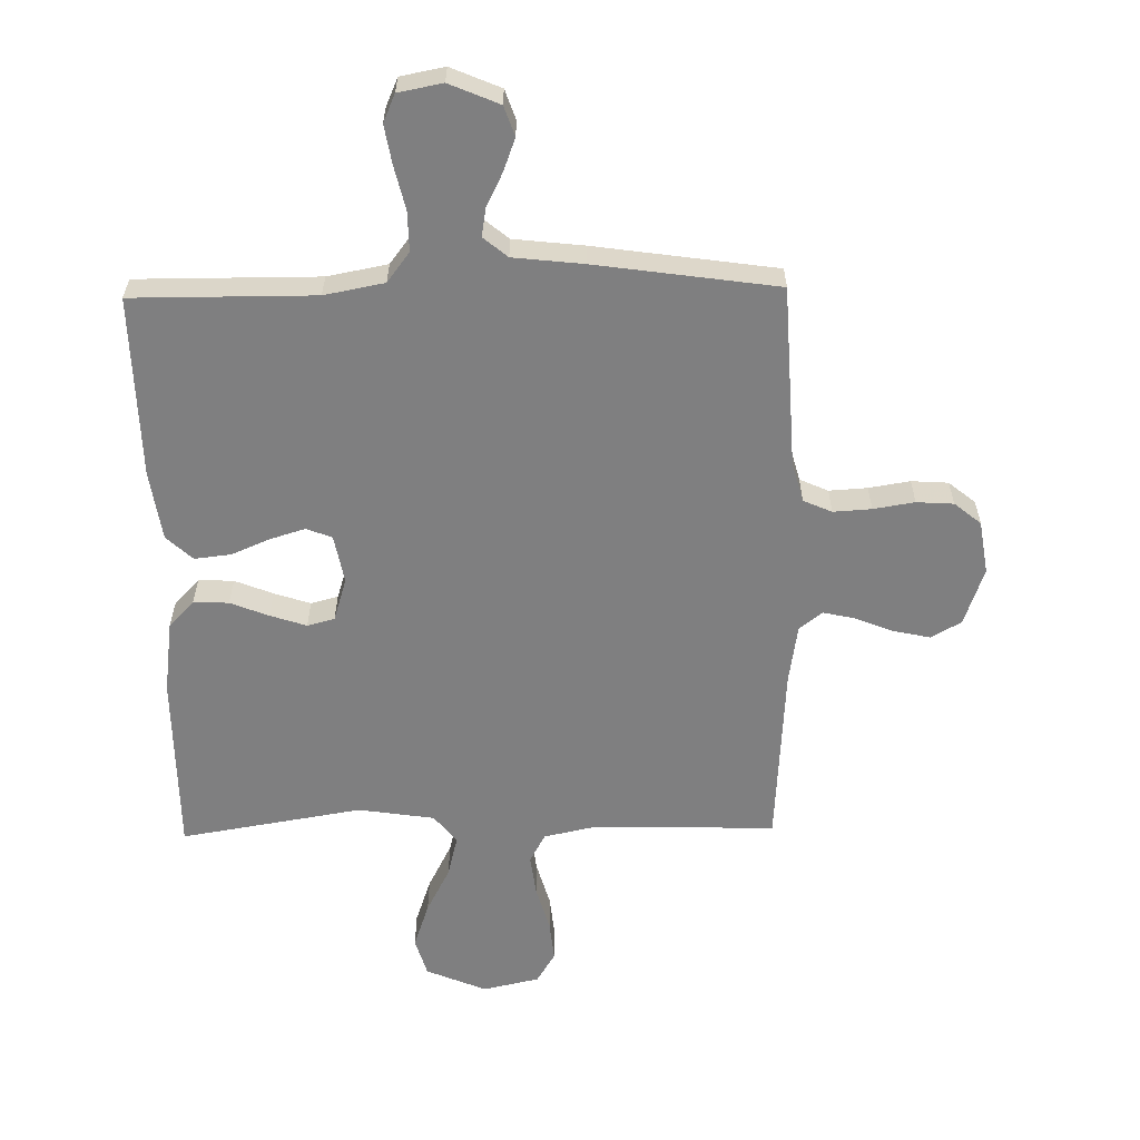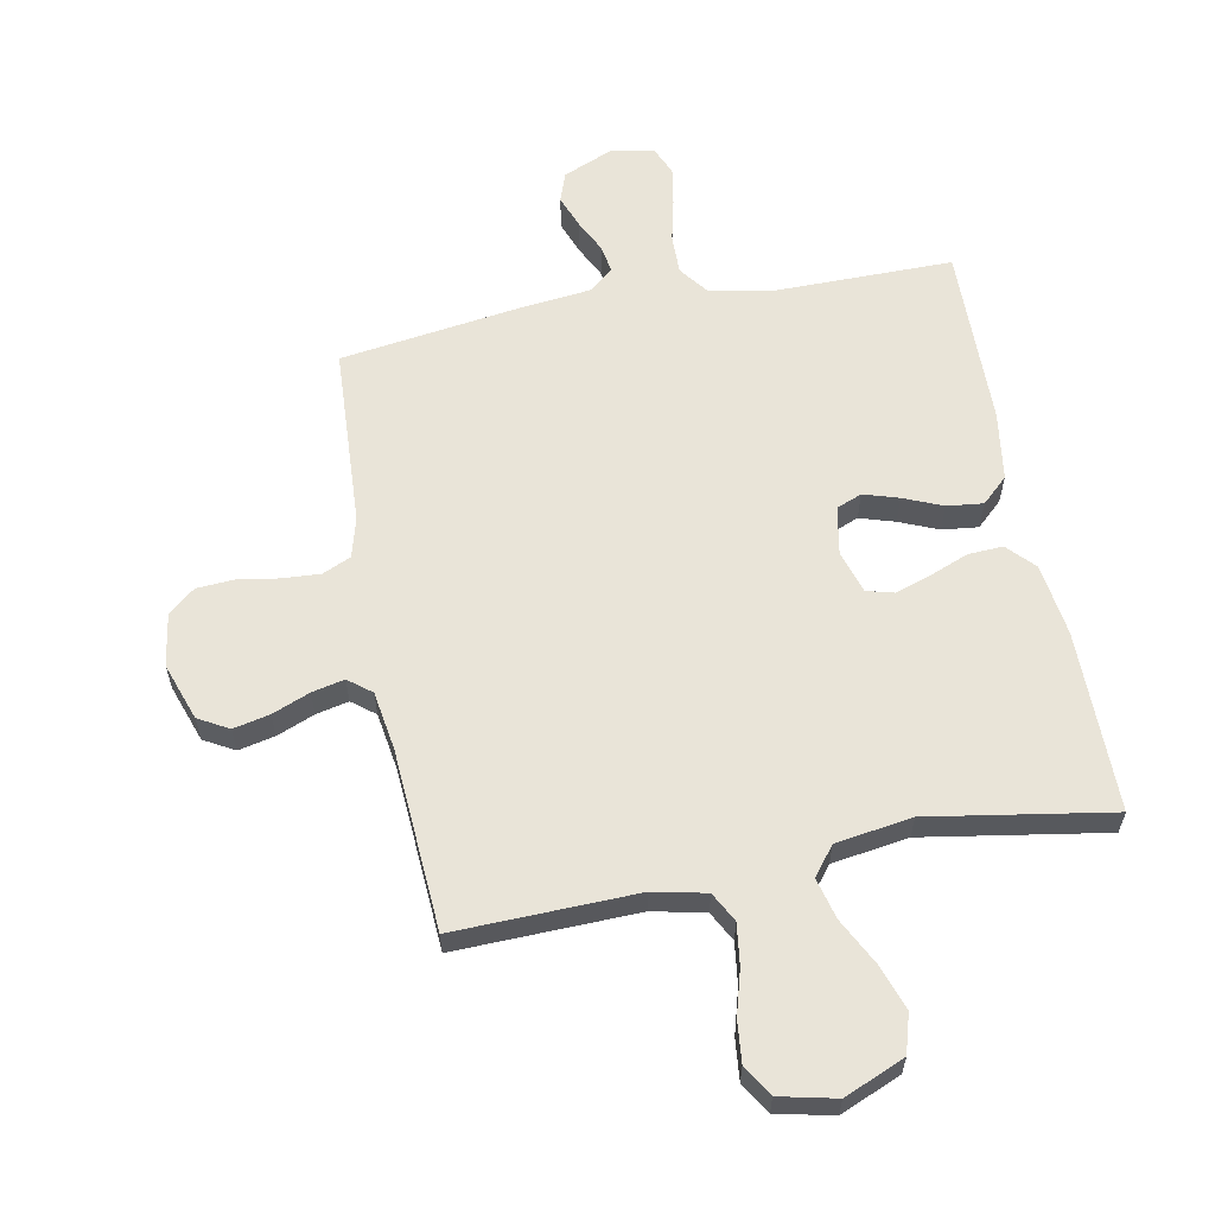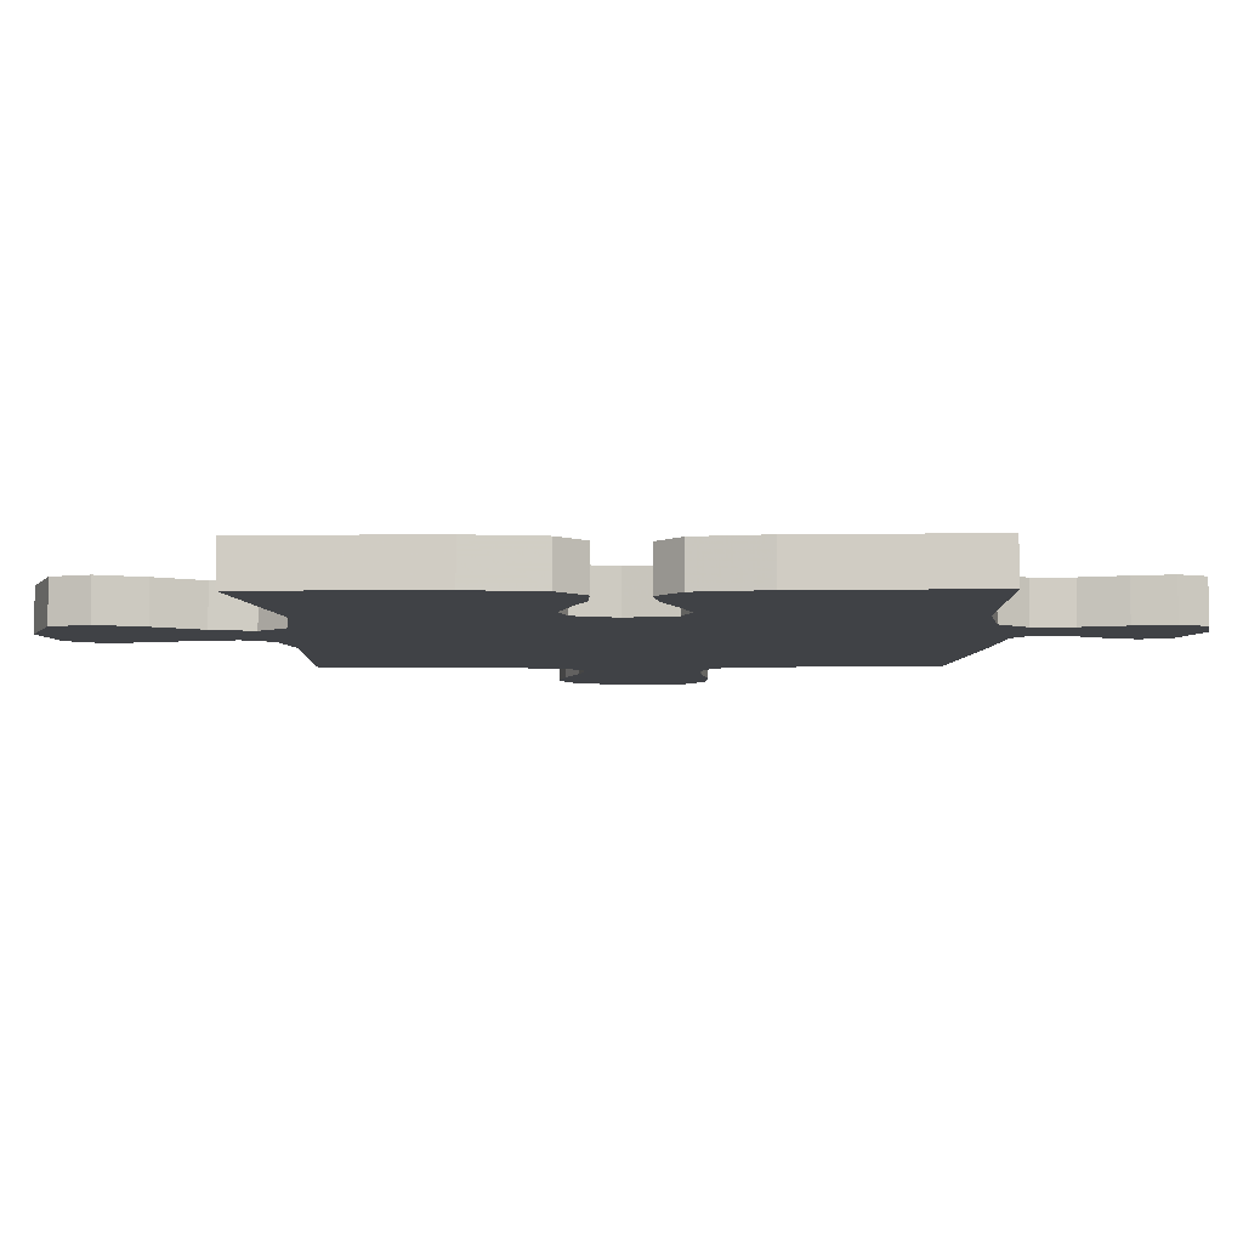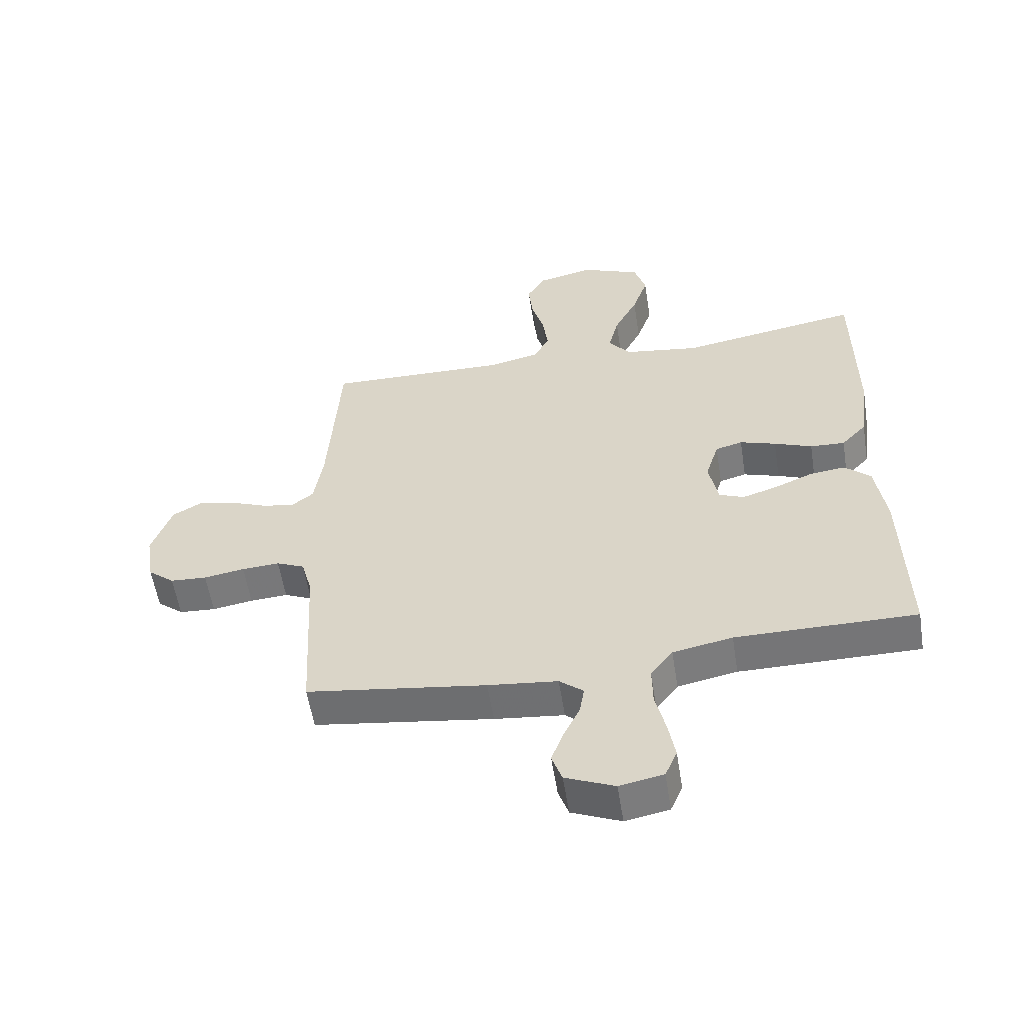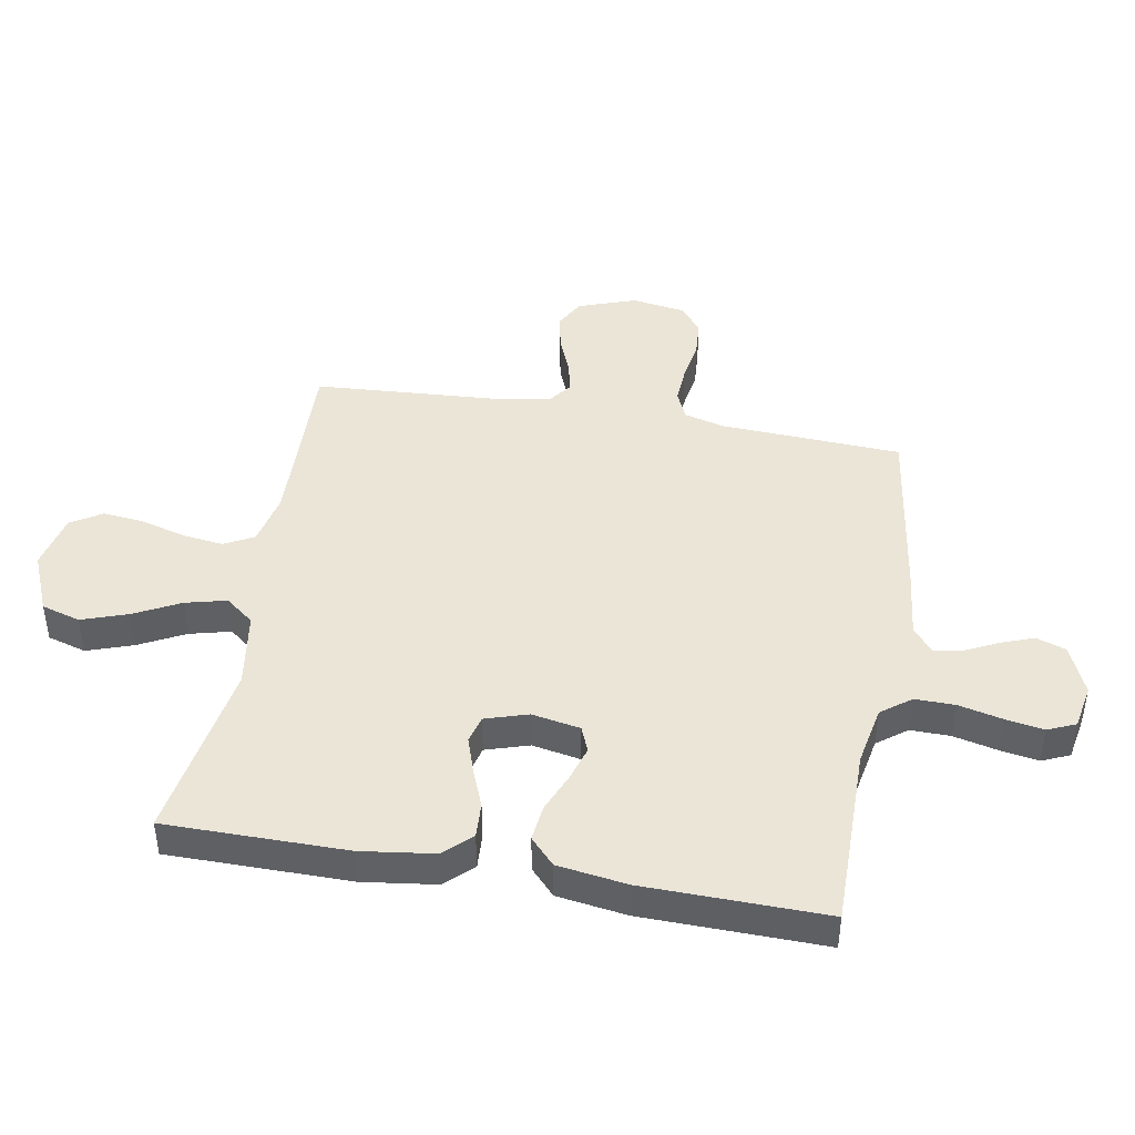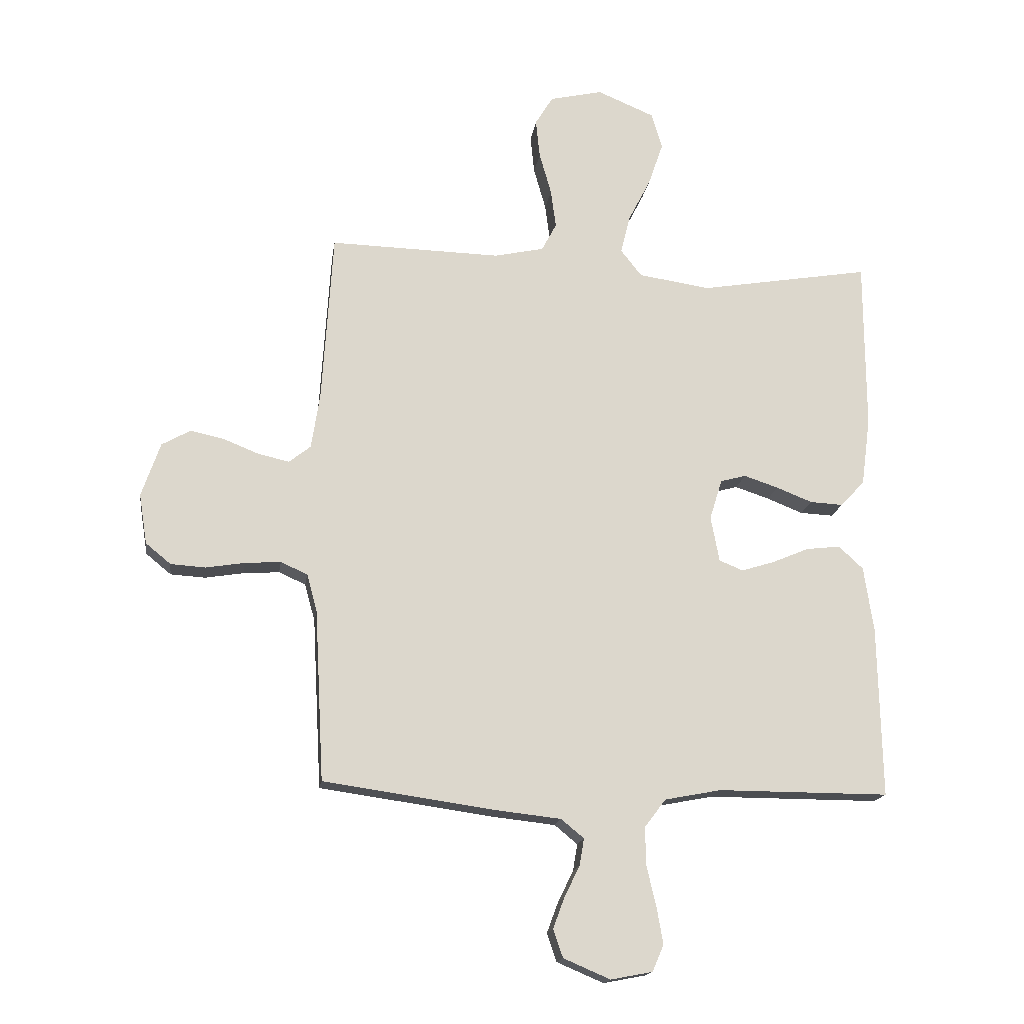
<metadata>
{"format":"obj","ext":"obj","renderer":"f3d","projection":"perspective","resolution":1024,"background":"white","views":[{"elev":-59.7,"azim":-179.0,"up":"+Y"},{"elev":60.3,"azim":-10.9,"up":"+Y"},{"elev":-6.4,"azim":91.1,"up":"+Y"},{"elev":-56.6,"azim":9.0,"up":"+Z"},{"elev":44.0,"azim":99.9,"up":"+Y"},{"elev":-16.6,"azim":-8.0,"up":"+Z"}]}
</metadata>
<code>
v 0.5 0.07 -0.5
v 0.2 0.07 -0.499
v 0.101 0.07 -0.518
v 0.064 0.07 -0.567
v 0.065 0.07 -0.633
v 0.082 0.07 -0.705
v 0.093 0.07 -0.769
v 0.073 0.07 -0.815
v 0 0.07 -0.829
v -0.082 0.07 -0.794
v -0.099 0.07 -0.745
v -0.079 0.07 -0.691
v -0.052 0.07 -0.636
v -0.044 0.07 -0.589
v -0.084 0.07 -0.556
v -0.2 0.07 -0.543
v -0.5 0.07 -0.5
v -0.516 0.07 -0.2
v -0.534 0.07 -0.134
v -0.581 0.07 -0.113
v -0.644 0.07 -0.117
v -0.712 0.07 -0.128
v -0.773 0.07 -0.124
v -0.817 0.07 -0.088
v -0.831 0.07 0
v -0.798 0.07 0.095
v -0.748 0.07 0.123
v -0.688 0.07 0.11
v -0.626 0.07 0.085
v -0.572 0.07 0.073
v -0.534 0.07 0.103
v -0.519 0.07 0.2
v -0.5 0.07 0.5
v -0.2 0.07 0.492
v -0.113 0.07 0.511
v -0.087 0.07 0.56
v -0.096 0.07 0.628
v -0.117 0.07 0.702
v -0.124 0.07 0.77
v -0.093 0.07 0.821
v 0 0.07 0.842
v 0.1 0.07 0.8
v 0.119 0.07 0.736
v 0.093 0.07 0.66
v 0.054 0.07 0.584
v 0.037 0.07 0.516
v 0.074 0.07 0.469
v 0.2 0.07 0.45
v 0.5 0.07 0.5
v 0.501 0.07 0.2
v 0.485 0.07 0.08
v 0.443 0.07 0.035
v 0.385 0.07 0.038
v 0.322 0.07 0.063
v 0.262 0.07 0.083
v 0.217 0.07 0.071
v 0.195 0.07 0
v 0.21 0.07 -0.08
v 0.252 0.07 -0.097
v 0.31 0.07 -0.079
v 0.374 0.07 -0.052
v 0.434 0.07 -0.045
v 0.477 0.07 -0.085
v 0.494 0.07 -0.2
v 0.5 0 -0.5
v 0.2 0 -0.499
v 0.101 0 -0.518
v 0.064 0 -0.567
v 0.065 0 -0.633
v 0.082 0 -0.705
v 0.093 0 -0.769
v 0.073 0 -0.815
v 0 0 -0.829
v -0.082 0 -0.794
v -0.099 0 -0.745
v -0.079 0 -0.691
v -0.052 0 -0.636
v -0.044 0 -0.589
v -0.084 0 -0.556
v -0.2 0 -0.543
v -0.5 0 -0.5
v -0.516 0 -0.2
v -0.534 0 -0.134
v -0.581 0 -0.113
v -0.644 0 -0.117
v -0.712 0 -0.128
v -0.773 0 -0.124
v -0.817 0 -0.088
v -0.831 0 0
v -0.798 0 0.095
v -0.748 0 0.123
v -0.688 0 0.11
v -0.626 0 0.085
v -0.572 0 0.073
v -0.534 0 0.103
v -0.519 0 0.2
v -0.5 0 0.5
v -0.2 0 0.492
v -0.113 0 0.511
v -0.087 0 0.56
v -0.096 0 0.628
v -0.117 0 0.702
v -0.124 0 0.77
v -0.093 0 0.821
v 0 0 0.842
v 0.1 0 0.8
v 0.119 0 0.736
v 0.093 0 0.66
v 0.054 0 0.584
v 0.037 0 0.516
v 0.074 0 0.469
v 0.2 0 0.45
v 0.5 0 0.5
v 0.501 0 0.2
v 0.485 0 0.08
v 0.443 0 0.035
v 0.385 0 0.038
v 0.322 0 0.063
v 0.262 0 0.083
v 0.217 0 0.071
v 0.195 0 0
v 0.21 0 -0.08
v 0.252 0 -0.097
v 0.31 0 -0.079
v 0.374 0 -0.052
v 0.434 0 -0.045
v 0.477 0 -0.085
v 0.494 0 -0.2
f 63 64 1 2
f 60 61 62 63
f 59 60 63 2
f 58 59 2 3
f 57 58 3 4
f 51 52 53 54
f 51 54 55
f 48 49 50 51
f 47 48 51 55
f 46 47 55 56
f 42 43 44 45
f 42 45 46
f 41 42 46
f 40 41 46
f 37 38 39 40
f 36 37 40 46
f 35 36 46 56
f 32 33 34
f 31 32 34 35
f 26 27 28 29
f 26 29 30
f 25 26 30
f 24 25 30
f 21 22 23 24
f 20 21 24 30
f 19 20 30 31
f 15 16 17 18
f 15 18 19 31
f 10 11 12 13
f 8 9 10 13
f 8 13 14
f 5 6 7 8
f 5 8 14
f 4 5 14 15
f 31 35 56 57
f 4 15 31 57
f 66 65 128 127
f 127 126 125 124
f 66 127 124 123
f 67 66 123 122
f 68 67 122 121
f 118 117 116 115
f 119 118 115
f 115 114 113 112
f 119 115 112 111
f 120 119 111 110
f 109 108 107 106
f 110 109 106
f 110 106 105
f 110 105 104
f 104 103 102 101
f 110 104 101 100
f 120 110 100 99
f 98 97 96
f 99 98 96 95
f 93 92 91 90
f 94 93 90
f 94 90 89
f 94 89 88
f 88 87 86 85
f 94 88 85 84
f 95 94 84 83
f 82 81 80 79
f 95 83 82 79
f 77 76 75 74
f 77 74 73 72
f 78 77 72
f 72 71 70 69
f 78 72 69
f 79 78 69 68
f 121 120 99 95
f 121 95 79 68
f 1 65 66 2
f 2 66 67 3
f 3 67 68 4
f 4 68 69 5
f 5 69 70 6
f 6 70 71 7
f 7 71 72 8
f 8 72 73 9
f 9 73 74 10
f 10 74 75 11
f 11 75 76 12
f 12 76 77 13
f 13 77 78 14
f 14 78 79 15
f 15 79 80 16
f 16 80 81 17
f 17 81 82 18
f 18 82 83 19
f 19 83 84 20
f 20 84 85 21
f 21 85 86 22
f 22 86 87 23
f 23 87 88 24
f 24 88 89 25
f 25 89 90 26
f 26 90 91 27
f 27 91 92 28
f 28 92 93 29
f 29 93 94 30
f 30 94 95 31
f 31 95 96 32
f 32 96 97 33
f 33 97 98 34
f 34 98 99 35
f 35 99 100 36
f 36 100 101 37
f 37 101 102 38
f 38 102 103 39
f 39 103 104 40
f 40 104 105 41
f 41 105 106 42
f 42 106 107 43
f 43 107 108 44
f 44 108 109 45
f 45 109 110 46
f 46 110 111 47
f 47 111 112 48
f 48 112 113 49
f 49 113 114 50
f 50 114 115 51
f 51 115 116 52
f 52 116 117 53
f 53 117 118 54
f 54 118 119 55
f 55 119 120 56
f 56 120 121 57
f 57 121 122 58
f 58 122 123 59
f 59 123 124 60
f 60 124 125 61
f 61 125 126 62
f 62 126 127 63
f 63 127 128 64
f 64 128 65 1

</code>
